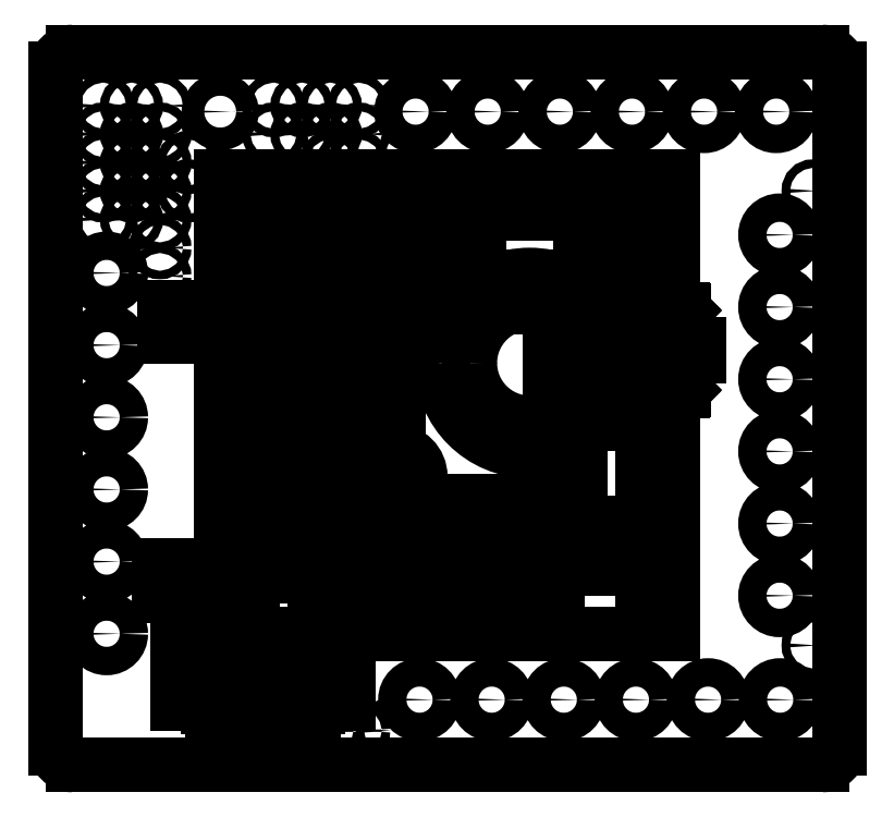
<metadata>
{"format":"dxf","ext":"dxf","renderer":"ezdxf+matplotlib","layout":"modelspace","background":"white","min_lineweight":24,"dpi":150}
</metadata>
<code>
0
SECTION
2
ENTITIES
0
INSERT
2
PART__FEATURE
8
0
10
0
20
0
30
0
0
INSERT
2
PART__FEATURE008
8
0
10
0
20
0
30
0
0
INSERT
2
PART__FEATURE011
8
0
10
0
20
0
30
0
0
INSERT
2
PART__FEATURE004
8
0
10
0
20
0
30
0
0
INSERT
2
PART__FEATURE001
8
0
10
0
20
0
30
0
0
INSERT
2
PART__FEATURE007
8
0
10
0
20
0
30
0
0
INSERT
2
PART__FEATURE006
8
0
10
0
20
0
30
0
0
INSERT
2
PART__FEATURE003
8
0
10
0
20
0
30
0
0
INSERT
2
PART__FEATURE015
8
0
10
0
20
0
30
0
0
INSERT
2
PART__FEATURE014
8
0
10
0
20
0
30
0
0
INSERT
2
PART__FEATURE010
8
0
10
0
20
0
30
0
0
INSERT
2
PART__FEATURE016
8
0
10
0
20
0
30
0
0
INSERT
2
PART__FEATURE012
8
0
10
0
20
0
30
0
0
INSERT
2
PART__FEATURE009
8
0
10
0
20
0
30
0
0
INSERT
2
PART__FEATURE013
8
0
10
0
20
0
30
0
0
INSERT
2
PART__FEATURE005
8
0
10
0
20
0
30
0
0
INSERT
2
PART__FEATURE002
8
0
10
0
20
0
30
0
0
ENDSEC
0
EOF

</code>
